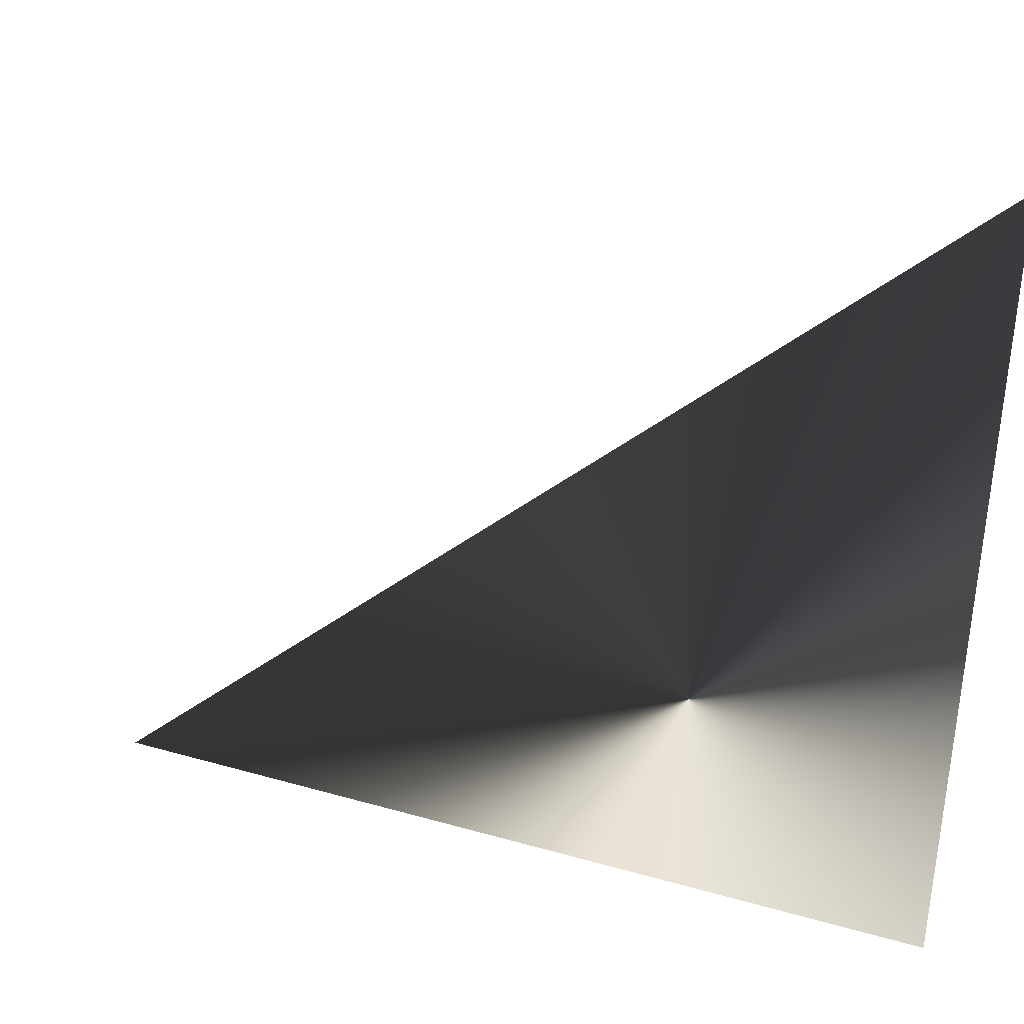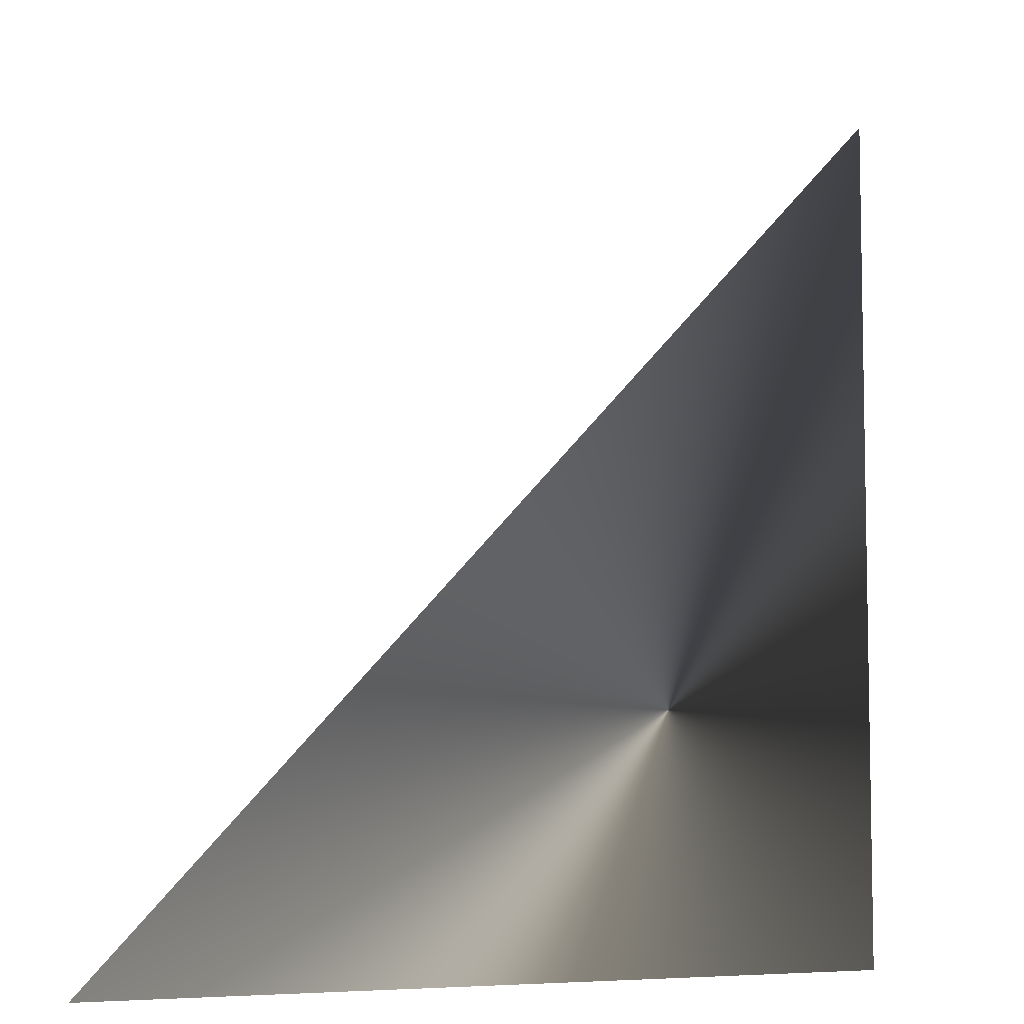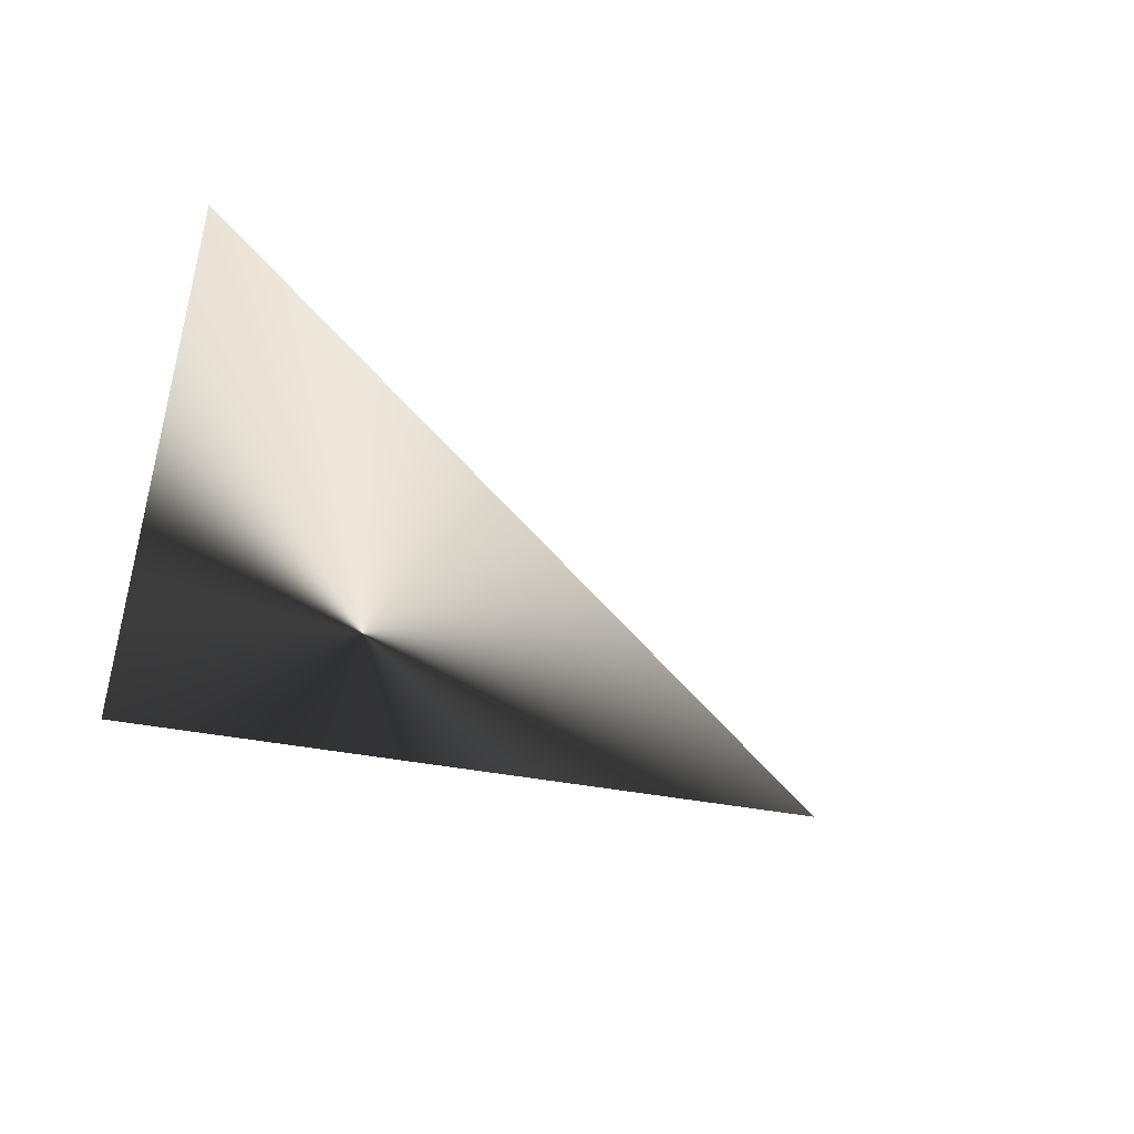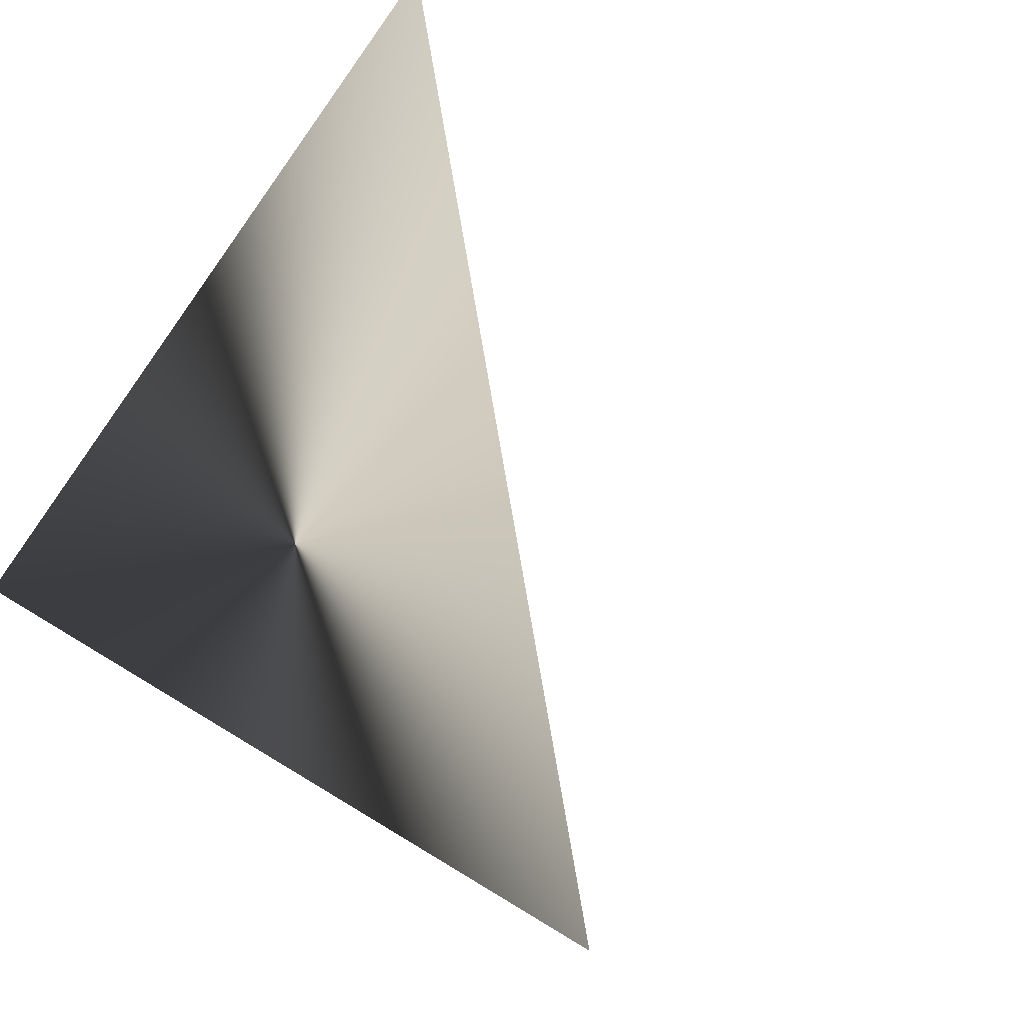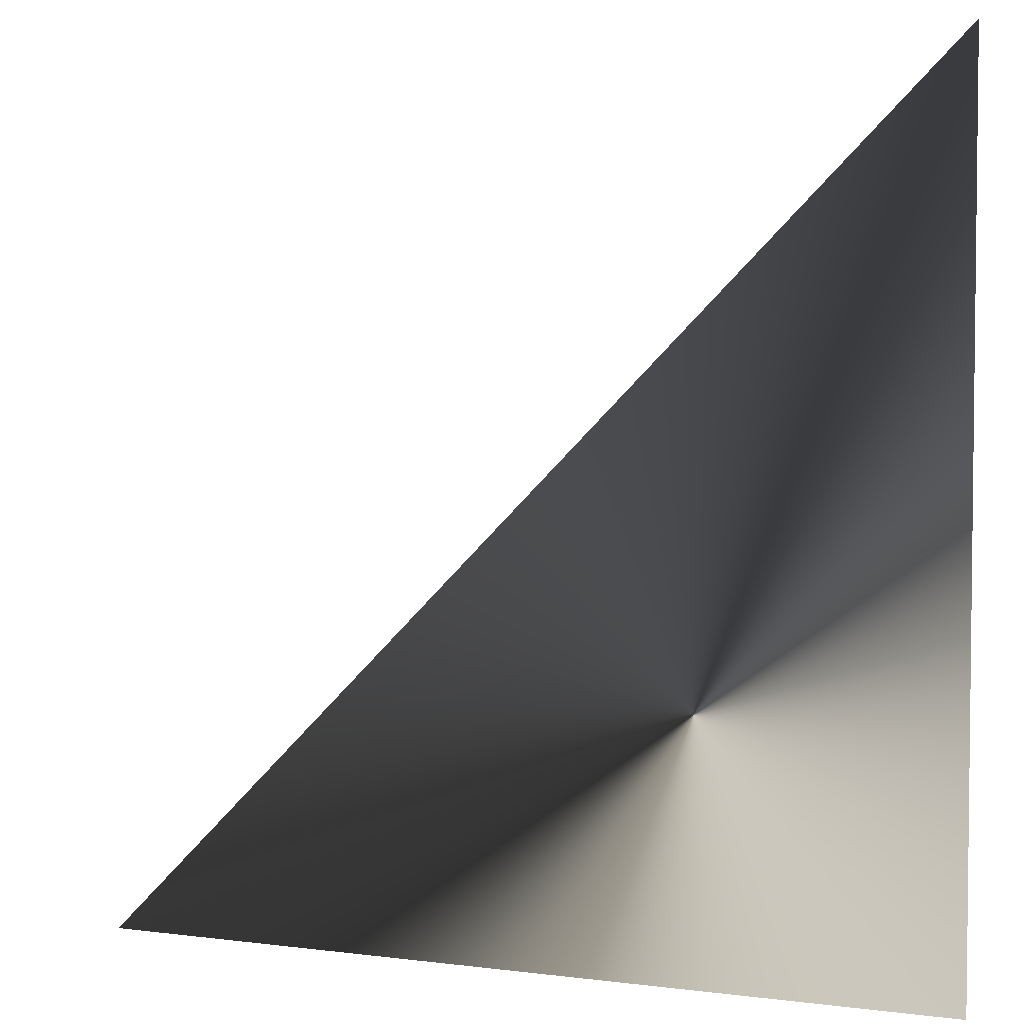
<metadata>
{"format":"obj","ext":"obj","renderer":"f3d","projection":"perspective","resolution":1024,"background":"white","views":[{"elev":38.2,"azim":19.9,"up":"+Y"},{"elev":-7.0,"azim":-33.2,"up":"+Y"},{"elev":-35.1,"azim":164.6,"up":"+Z"},{"elev":-66.5,"azim":144.2,"up":"+Z"},{"elev":4.0,"azim":23.5,"up":"+Y"}]}
</metadata>
<code>
o mesh0
v 5.725 -64.5 -29.56
v 5.634 -64.59 -29.56
v 5.725 -64.59 -29.56
f 1 3 2

</code>
